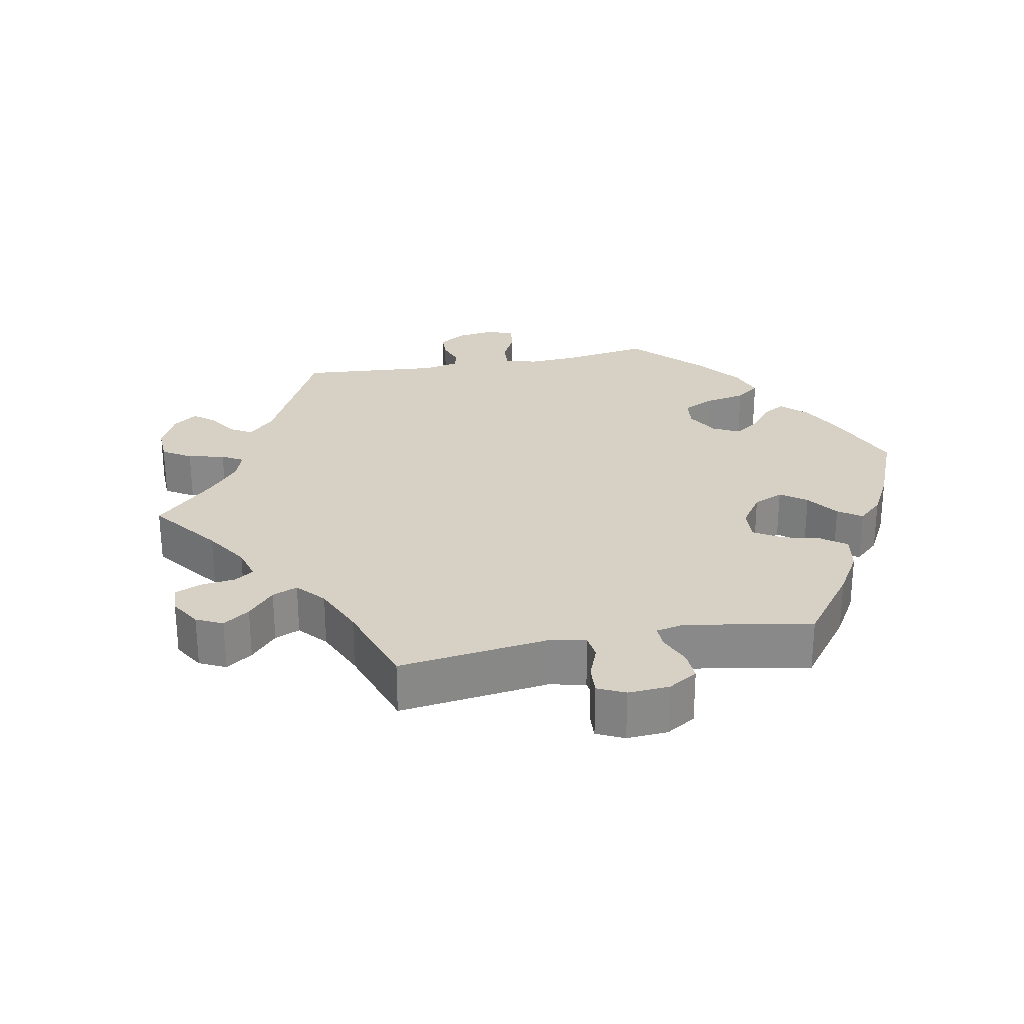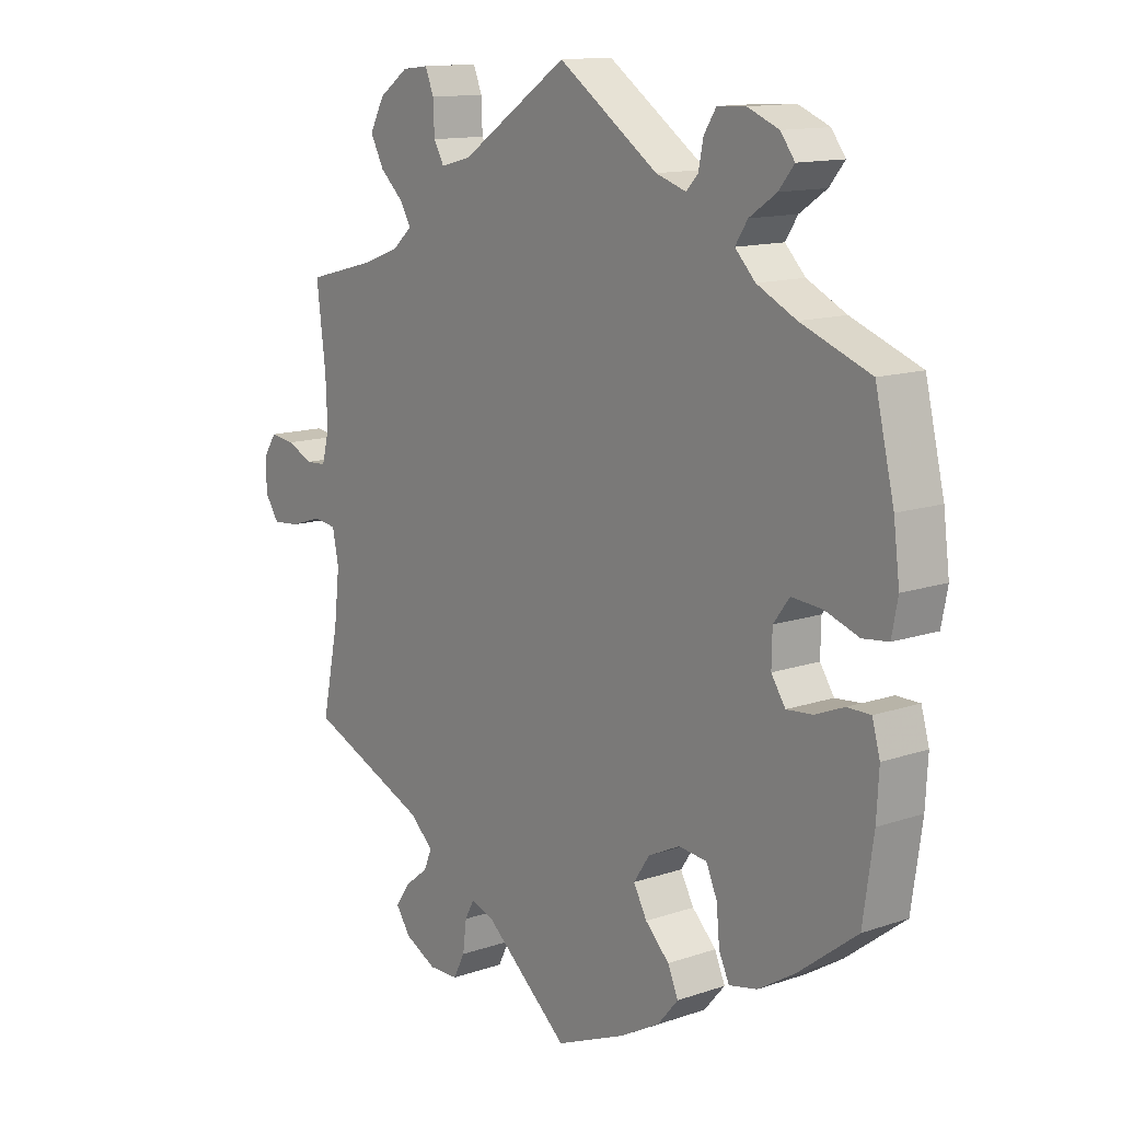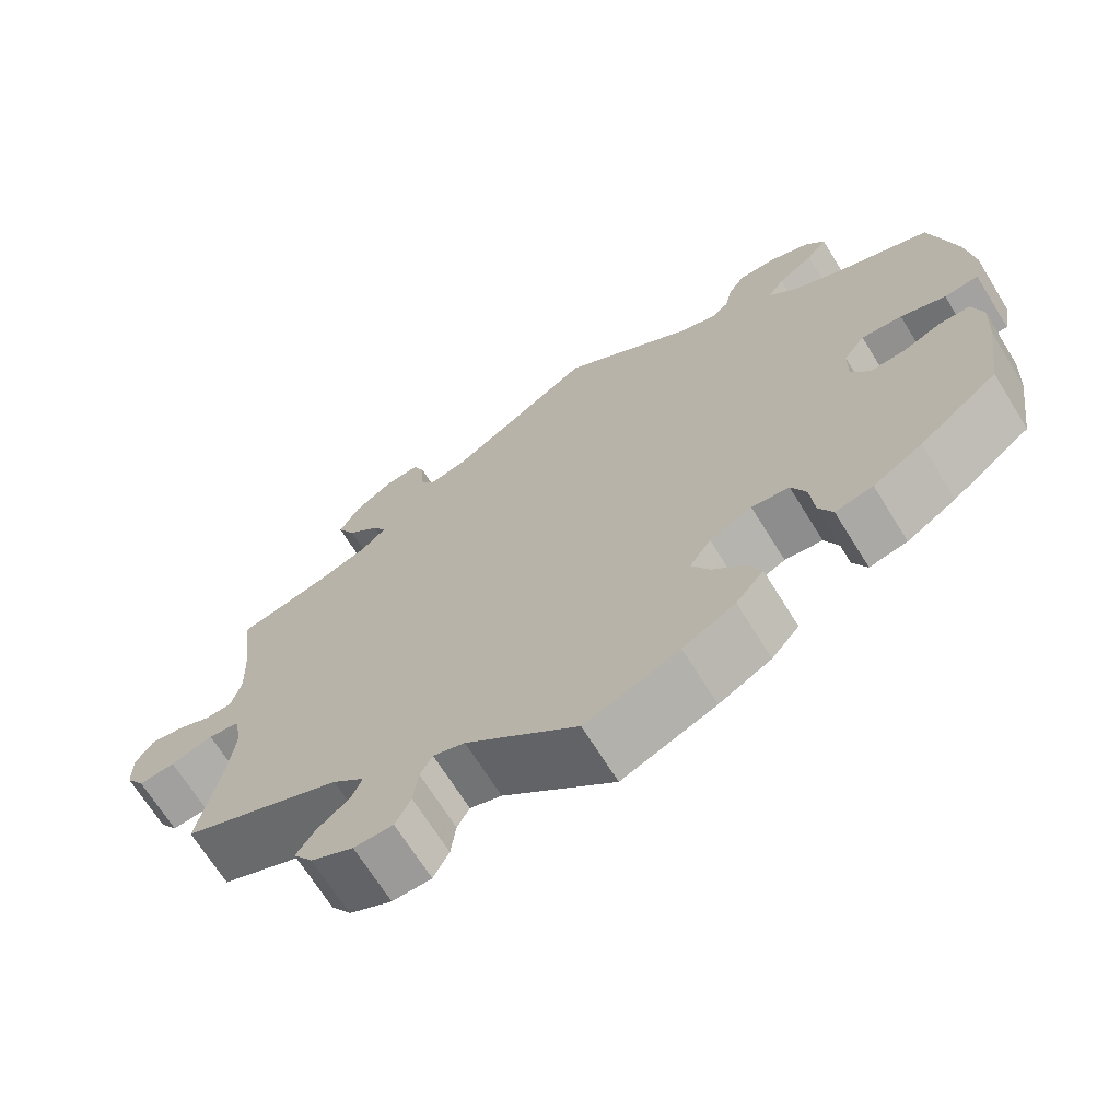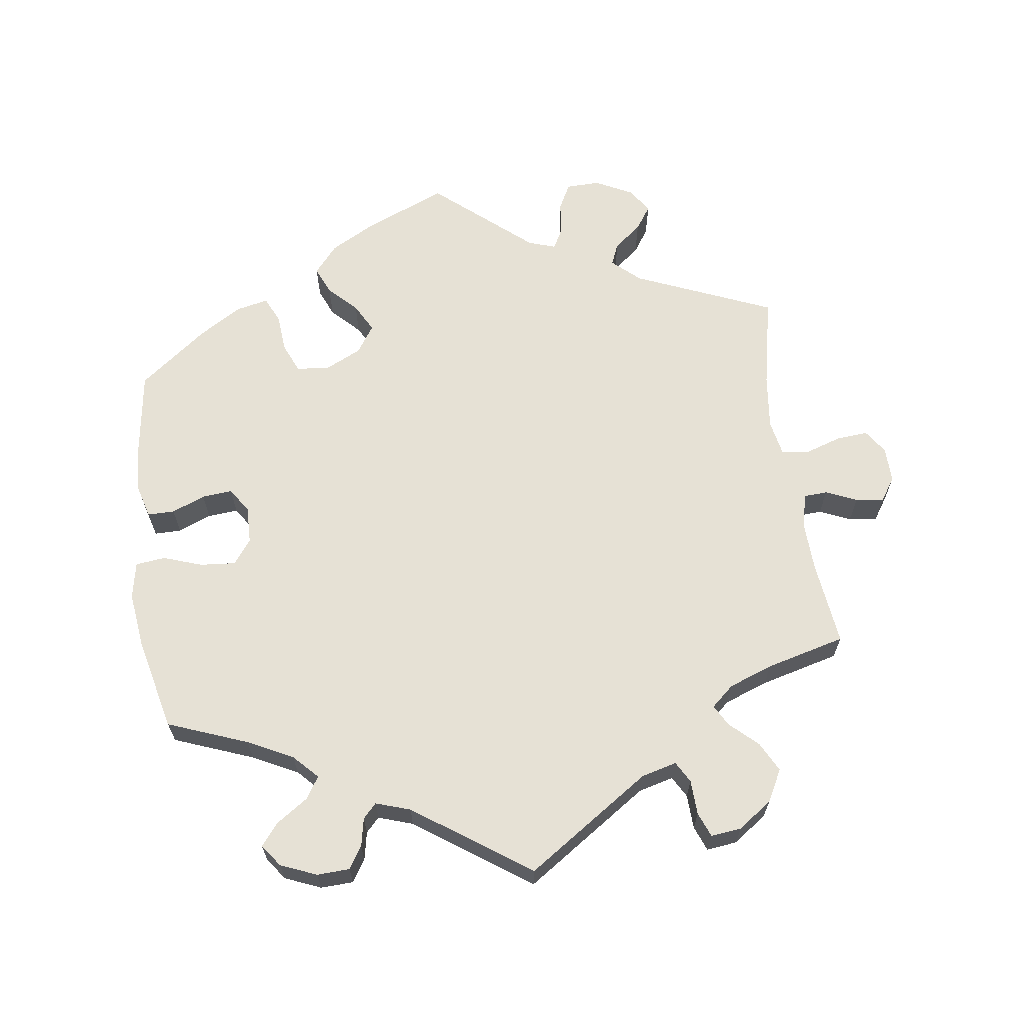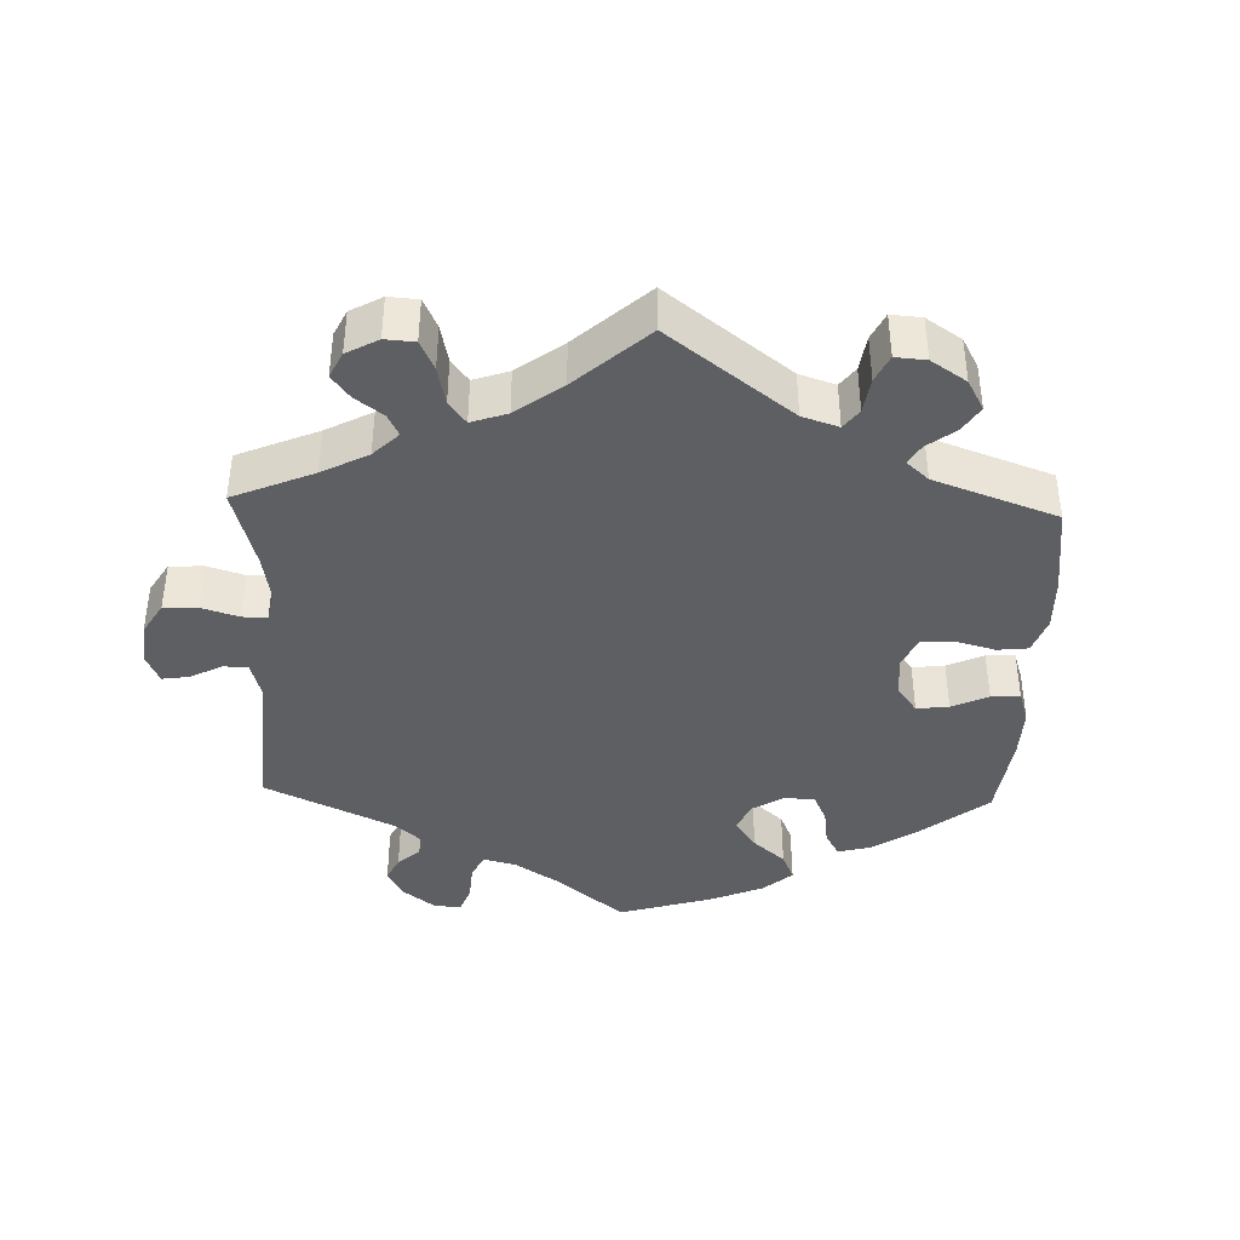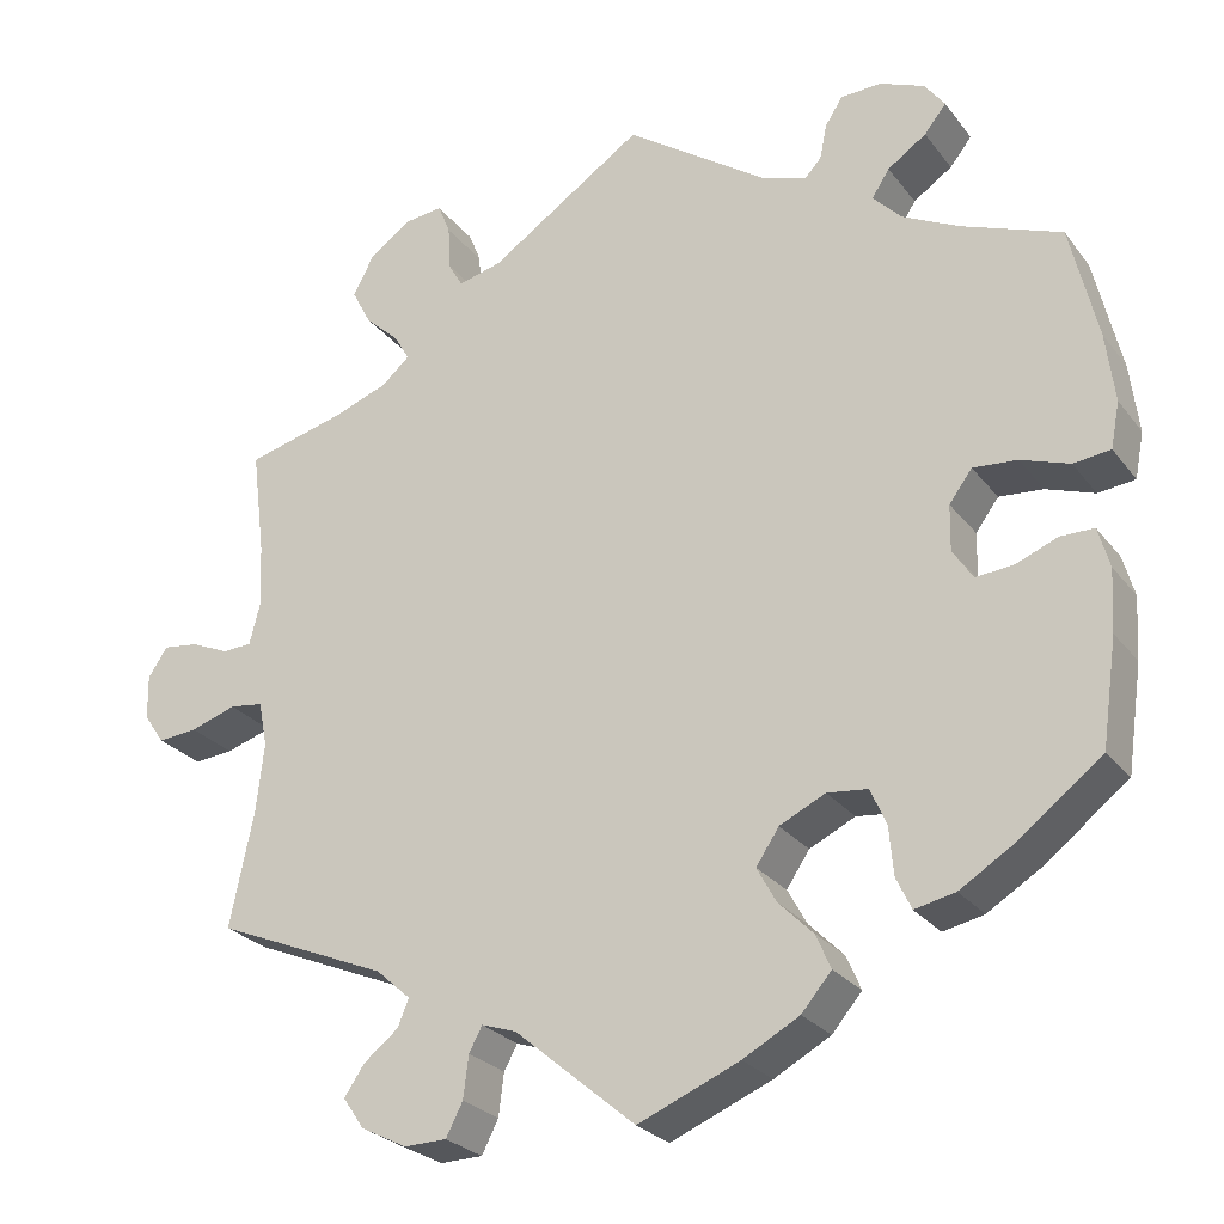
<metadata>
{"format":"obj","ext":"obj","renderer":"f3d","projection":"perspective","resolution":1024,"background":"white","views":[{"elev":27.0,"azim":138.9,"up":"+Y"},{"elev":13.0,"azim":-128.0,"up":"+Z"},{"elev":-68.7,"azim":-148.2,"up":"+Z"},{"elev":64.7,"azim":-7.7,"up":"+Y"},{"elev":-40.4,"azim":118.0,"up":"+Y"},{"elev":-26.0,"azim":-151.3,"up":"+Z"}]}
</metadata>
<code>
v 0.304 0.07 -0.371
v 0.265 0.07 -0.406
v 0.278 0.07 -0.437
v 0.317 0.07 -0.468
v 0.34 0.07 -0.502
v 0.316 0.07 -0.537
v 0.264 0.07 -0.563
v 0.216 0.07 -0.562
v 0.197 0.07 -0.525
v 0.191 0.07 -0.477
v 0.176 0.07 -0.449
v 0.137 0.07 -0.462
v 0 0.07 -0.578
v -0.115 0.07 -0.53
v -0.179 0.07 -0.495
v -0.213 0.07 -0.455
v -0.196 0.07 -0.416
v -0.157 0.07 -0.377
v -0.135 0.07 -0.337
v -0.161 0.07 -0.298
v -0.213 0.07 -0.273
v -0.259 0.07 -0.278
v -0.277 0.07 -0.319
v -0.282 0.07 -0.374
v -0.299 0.07 -0.41
v -0.345 0.07 -0.4
v -0.405 0.07 -0.363
v -0.501 0.07 -0.289
v -0.518 0.07 -0.17
v -0.522 0.07 -0.1
v -0.509 0.07 -0.054
v -0.471 0.07 -0.054
v -0.424 0.07 -0.073
v -0.381 0.07 -0.077
v -0.358 0.07 -0.042
v -0.359 0.07 0.01
v -0.385 0.07 0.045
v -0.435 0.07 0.041
v -0.49 0.07 0.022
v -0.532 0.07 0.027
v -0.542 0.07 0.079
v -0.532 0.07 0.158
v -0.501 0.07 0.289
v -0.388 0.07 0.332
v -0.324 0.07 0.364
v -0.291 0.07 0.398
v -0.311 0.07 0.429
v -0.355 0.07 0.459
v -0.38 0.07 0.49
v -0.357 0.07 0.521
v -0.306 0.07 0.542
v -0.26 0.07 0.54
v -0.24 0.07 0.509
v -0.232 0.07 0.469
v -0.213 0.07 0.449
v -0.164 0.07 0.465
v -0.001 0.07 0.578
v 0.174 0.07 0.46
v 0.224 0.07 0.447
v 0.241 0.07 0.477
v 0.243 0.07 0.526
v 0.257 0.07 0.561
v 0.3 0.07 0.556
v 0.348 0.07 0.522
v 0.372 0.07 0.477
v 0.35 0.07 0.435
v 0.311 0.07 0.399
v 0.294 0.07 0.369
v 0.326 0.07 0.341
v 0.388 0.07 0.318
v 0.5 0.07 0.289
v 0.485 0.07 0.169
v 0.482 0.07 0.097
v 0.494 0.07 0.05
v 0.527 0.07 0.048
v 0.571 0.07 0.067
v 0.611 0.07 0.072
v 0.633 0.07 0.039
v 0.632 0.07 -0.011
v 0.609 0.07 -0.045
v 0.564 0.07 -0.041
v 0.512 0.07 -0.024
v 0.474 0.07 -0.029
v 0.464 0.07 -0.08
v 0.473 0.07 -0.159
v 0.5 0.07 -0.289
v 0.304 0 -0.371
v 0.265 0 -0.406
v 0.278 0 -0.437
v 0.317 0 -0.468
v 0.34 0 -0.502
v 0.316 0 -0.537
v 0.264 0 -0.563
v 0.216 0 -0.562
v 0.197 0 -0.525
v 0.191 0 -0.477
v 0.176 0 -0.449
v 0.137 0 -0.462
v 0 0 -0.578
v -0.115 0 -0.53
v -0.179 0 -0.495
v -0.213 0 -0.455
v -0.196 0 -0.416
v -0.157 0 -0.377
v -0.135 0 -0.337
v -0.161 0 -0.298
v -0.213 0 -0.273
v -0.259 0 -0.278
v -0.277 0 -0.319
v -0.282 0 -0.374
v -0.299 0 -0.41
v -0.345 0 -0.4
v -0.405 0 -0.363
v -0.501 0 -0.289
v -0.518 0 -0.17
v -0.522 0 -0.1
v -0.509 0 -0.054
v -0.471 0 -0.054
v -0.424 0 -0.073
v -0.381 0 -0.077
v -0.358 0 -0.042
v -0.359 0 0.01
v -0.385 0 0.045
v -0.435 0 0.041
v -0.49 0 0.022
v -0.532 0 0.027
v -0.542 0 0.079
v -0.532 0 0.158
v -0.501 0 0.289
v -0.388 0 0.332
v -0.324 0 0.364
v -0.291 0 0.398
v -0.311 0 0.429
v -0.355 0 0.459
v -0.38 0 0.49
v -0.357 0 0.521
v -0.306 0 0.542
v -0.26 0 0.54
v -0.24 0 0.509
v -0.232 0 0.469
v -0.213 0 0.449
v -0.164 0 0.465
v -0.001 0 0.578
v 0.174 0 0.46
v 0.224 0 0.447
v 0.241 0 0.477
v 0.243 0 0.526
v 0.257 0 0.561
v 0.3 0 0.556
v 0.348 0 0.522
v 0.372 0 0.477
v 0.35 0 0.435
v 0.311 0 0.399
v 0.294 0 0.369
v 0.326 0 0.341
v 0.388 0 0.318
v 0.5 0 0.289
v 0.485 0 0.169
v 0.482 0 0.097
v 0.494 0 0.05
v 0.527 0 0.048
v 0.571 0 0.067
v 0.611 0 0.072
v 0.633 0 0.039
v 0.632 0 -0.011
v 0.609 0 -0.045
v 0.564 0 -0.041
v 0.512 0 -0.024
v 0.474 0 -0.029
v 0.464 0 -0.08
v 0.473 0 -0.159
v 0.5 0 -0.289
f 85 86 1
f 84 85 1 2
f 83 84 2
f 79 80 81 82
f 77 78 79 82
f 75 76 77 82
f 74 75 82 83
f 73 74 83 2
f 70 71 72
f 69 70 72 73
f 68 69 73 2
f 64 65 66 67
f 64 67 68
f 63 64 68
f 60 61 62 63
f 59 60 63 68
f 58 59 68 2
f 56 57 58 2
f 51 52 53 54
f 51 54 55
f 50 51 55
f 47 48 49 50
f 46 47 50 55
f 45 46 55 56
f 41 42 43 44
f 41 44 45
f 38 39 40 41
f 37 38 41 45
f 36 37 45 56
f 30 31 32 33
f 30 33 34
f 29 30 34
f 28 29 34
f 27 28 34 35
f 23 24 25 26
f 22 23 26 27
f 15 16 17 18
f 15 18 19
f 12 13 14 15
f 11 12 15 19
f 7 8 9 10
f 7 10 11
f 6 7 11
f 3 4 5 6
f 3 6 11
f 35 36 56 2
f 22 27 35
f 21 22 35
f 20 21 35 2
f 11 19 20
f 2 3 11 20
f 87 172 171
f 88 87 171 170
f 88 170 169
f 168 167 166 165
f 168 165 164 163
f 168 163 162 161
f 169 168 161 160
f 88 169 160 159
f 158 157 156
f 159 158 156 155
f 88 159 155 154
f 153 152 151 150
f 154 153 150
f 154 150 149
f 149 148 147 146
f 154 149 146 145
f 88 154 145 144
f 88 144 143 142
f 140 139 138 137
f 141 140 137
f 141 137 136
f 136 135 134 133
f 141 136 133 132
f 142 141 132 131
f 130 129 128 127
f 131 130 127
f 127 126 125 124
f 131 127 124 123
f 142 131 123 122
f 119 118 117 116
f 120 119 116
f 120 116 115
f 120 115 114
f 121 120 114 113
f 112 111 110 109
f 113 112 109 108
f 104 103 102 101
f 105 104 101
f 101 100 99 98
f 105 101 98 97
f 96 95 94 93
f 97 96 93
f 97 93 92
f 92 91 90 89
f 97 92 89
f 88 142 122 121
f 121 113 108
f 121 108 107
f 88 121 107 106
f 106 105 97
f 106 97 89 88
f 1 87 88 2
f 2 88 89 3
f 3 89 90 4
f 4 90 91 5
f 5 91 92 6
f 6 92 93 7
f 7 93 94 8
f 8 94 95 9
f 9 95 96 10
f 10 96 97 11
f 11 97 98 12
f 12 98 99 13
f 13 99 100 14
f 14 100 101 15
f 15 101 102 16
f 16 102 103 17
f 17 103 104 18
f 18 104 105 19
f 19 105 106 20
f 20 106 107 21
f 21 107 108 22
f 22 108 109 23
f 23 109 110 24
f 24 110 111 25
f 25 111 112 26
f 26 112 113 27
f 27 113 114 28
f 28 114 115 29
f 29 115 116 30
f 30 116 117 31
f 31 117 118 32
f 32 118 119 33
f 33 119 120 34
f 34 120 121 35
f 35 121 122 36
f 36 122 123 37
f 37 123 124 38
f 38 124 125 39
f 39 125 126 40
f 40 126 127 41
f 41 127 128 42
f 42 128 129 43
f 43 129 130 44
f 44 130 131 45
f 45 131 132 46
f 46 132 133 47
f 47 133 134 48
f 48 134 135 49
f 49 135 136 50
f 50 136 137 51
f 51 137 138 52
f 52 138 139 53
f 53 139 140 54
f 54 140 141 55
f 55 141 142 56
f 56 142 143 57
f 57 143 144 58
f 58 144 145 59
f 59 145 146 60
f 60 146 147 61
f 61 147 148 62
f 62 148 149 63
f 63 149 150 64
f 64 150 151 65
f 65 151 152 66
f 66 152 153 67
f 67 153 154 68
f 68 154 155 69
f 69 155 156 70
f 70 156 157 71
f 71 157 158 72
f 72 158 159 73
f 73 159 160 74
f 74 160 161 75
f 75 161 162 76
f 76 162 163 77
f 77 163 164 78
f 78 164 165 79
f 79 165 166 80
f 80 166 167 81
f 81 167 168 82
f 82 168 169 83
f 83 169 170 84
f 84 170 171 85
f 85 171 172 86
f 86 172 87 1

</code>
